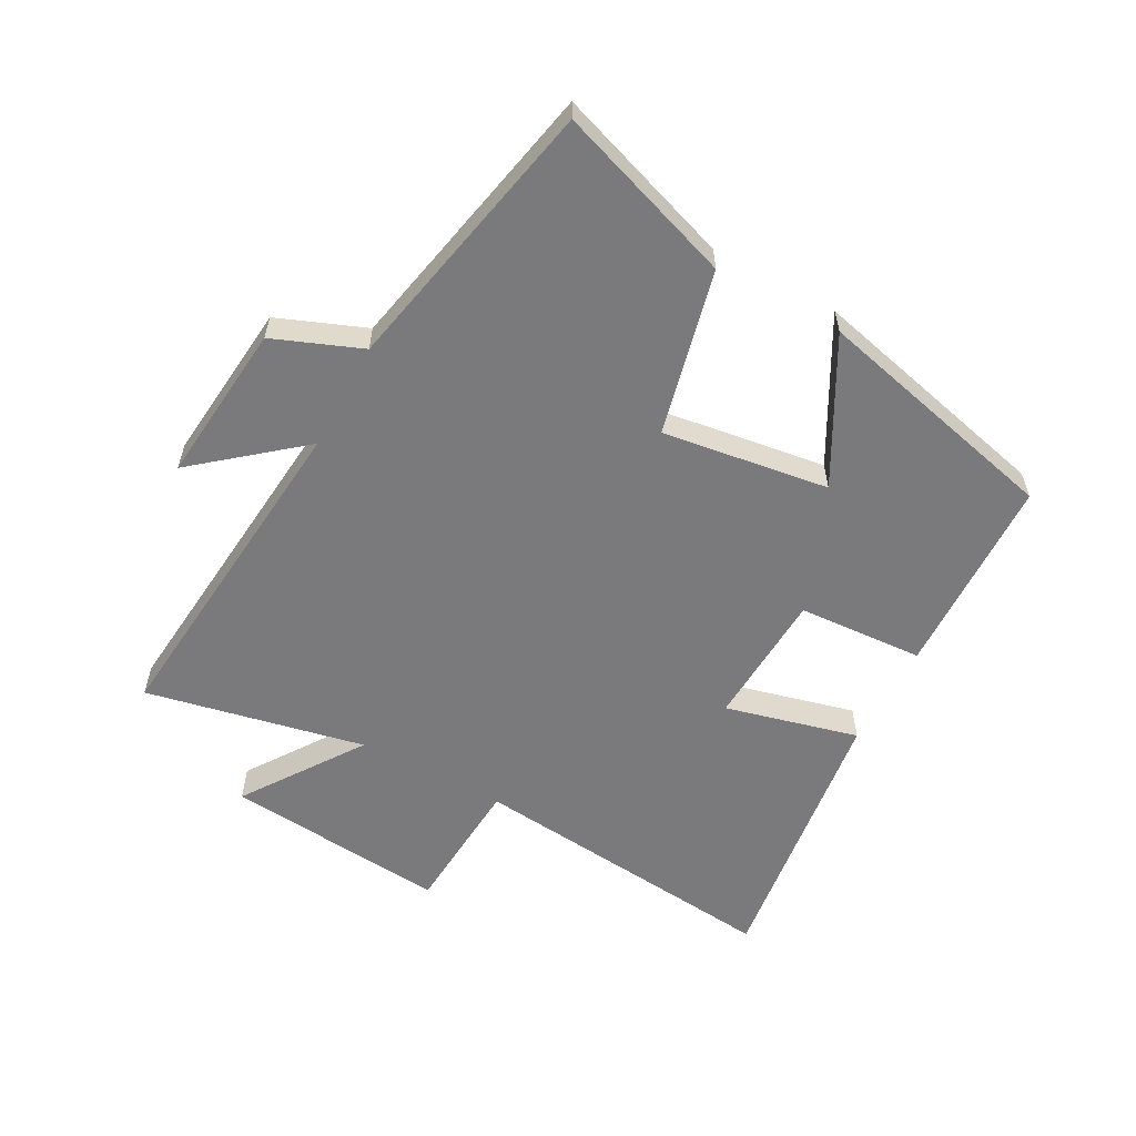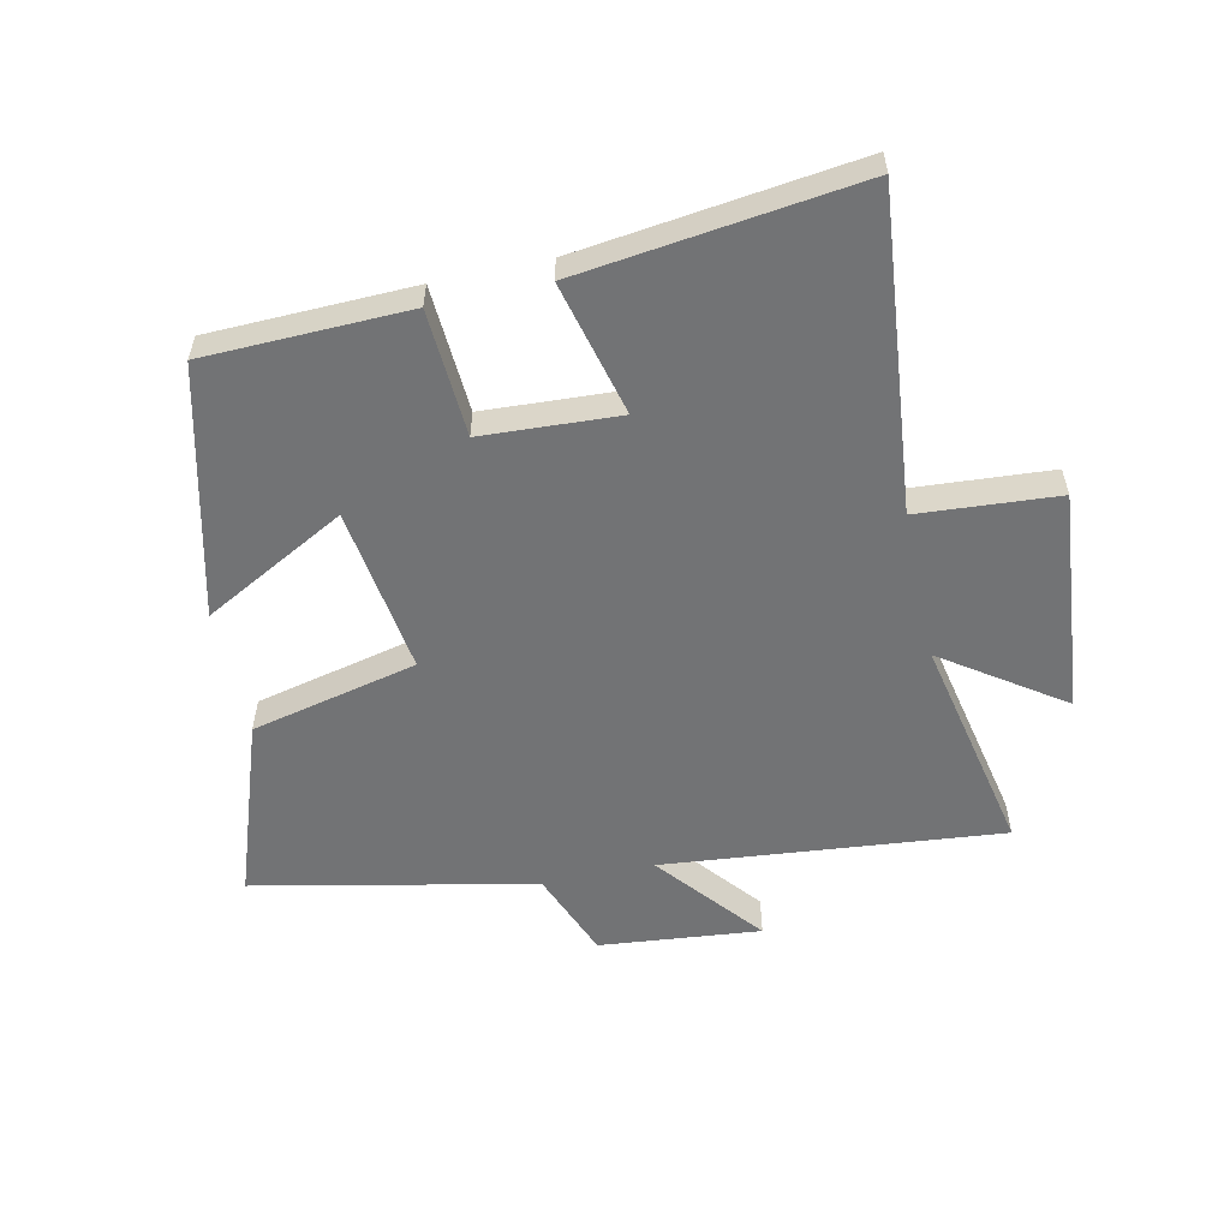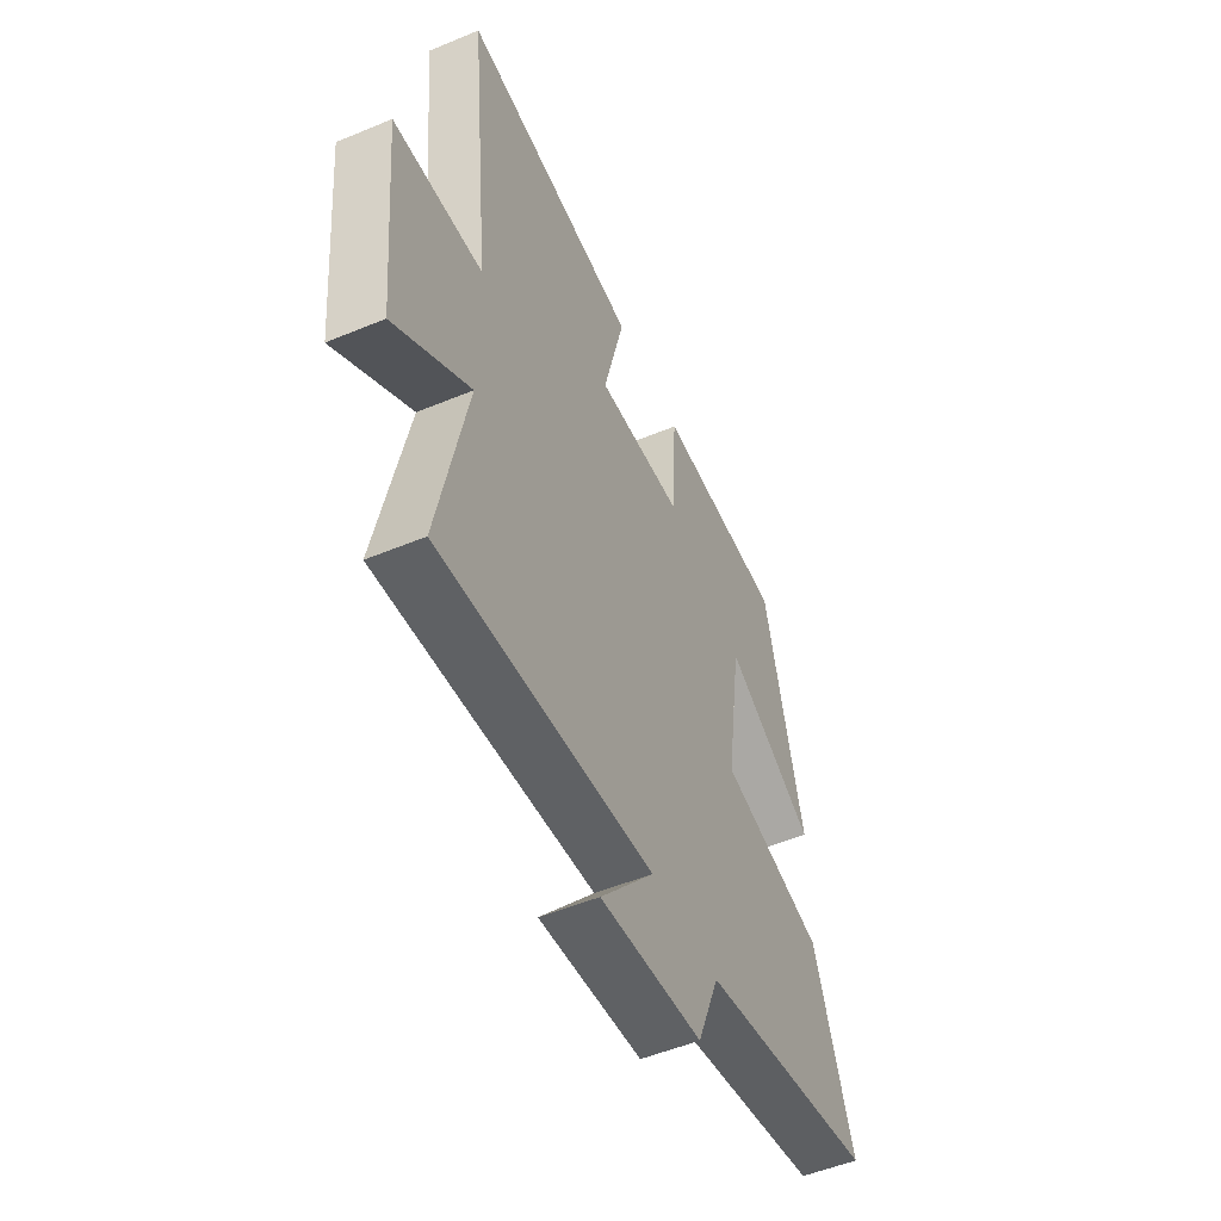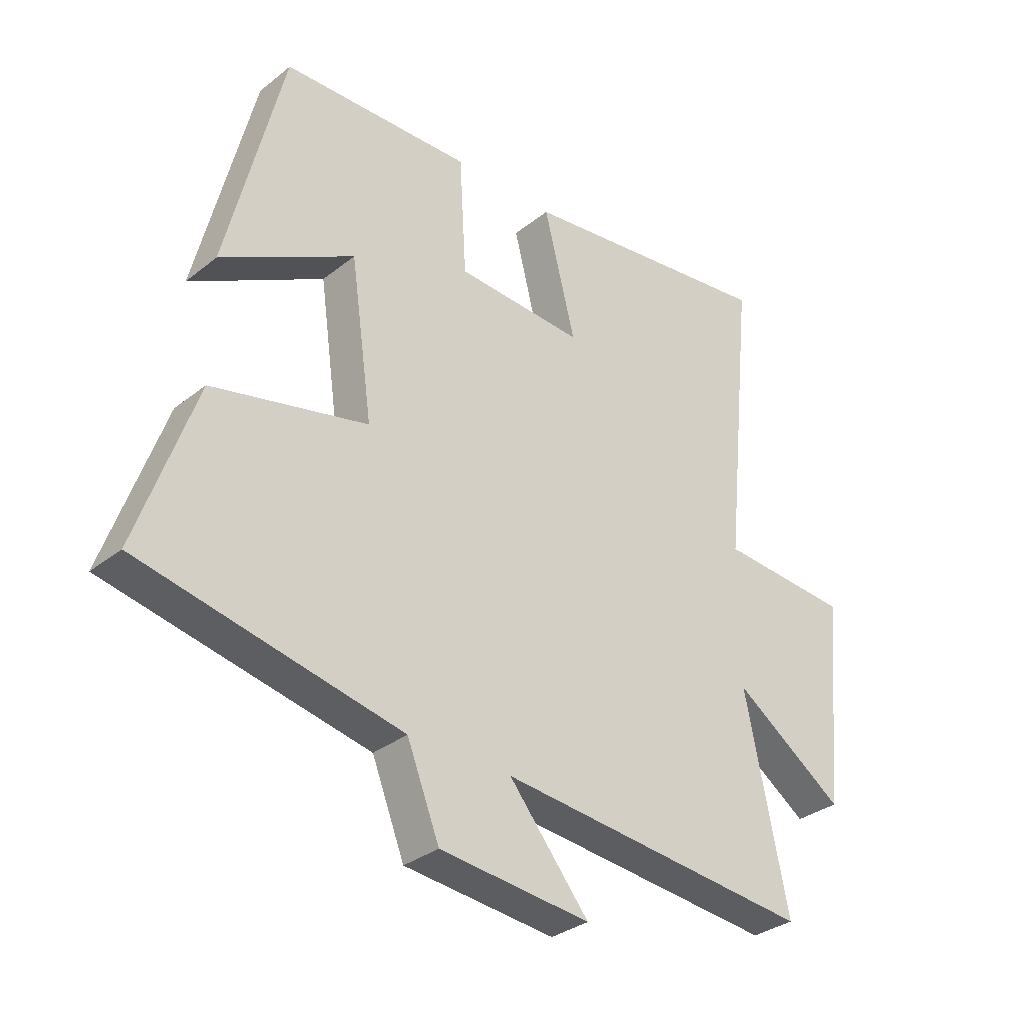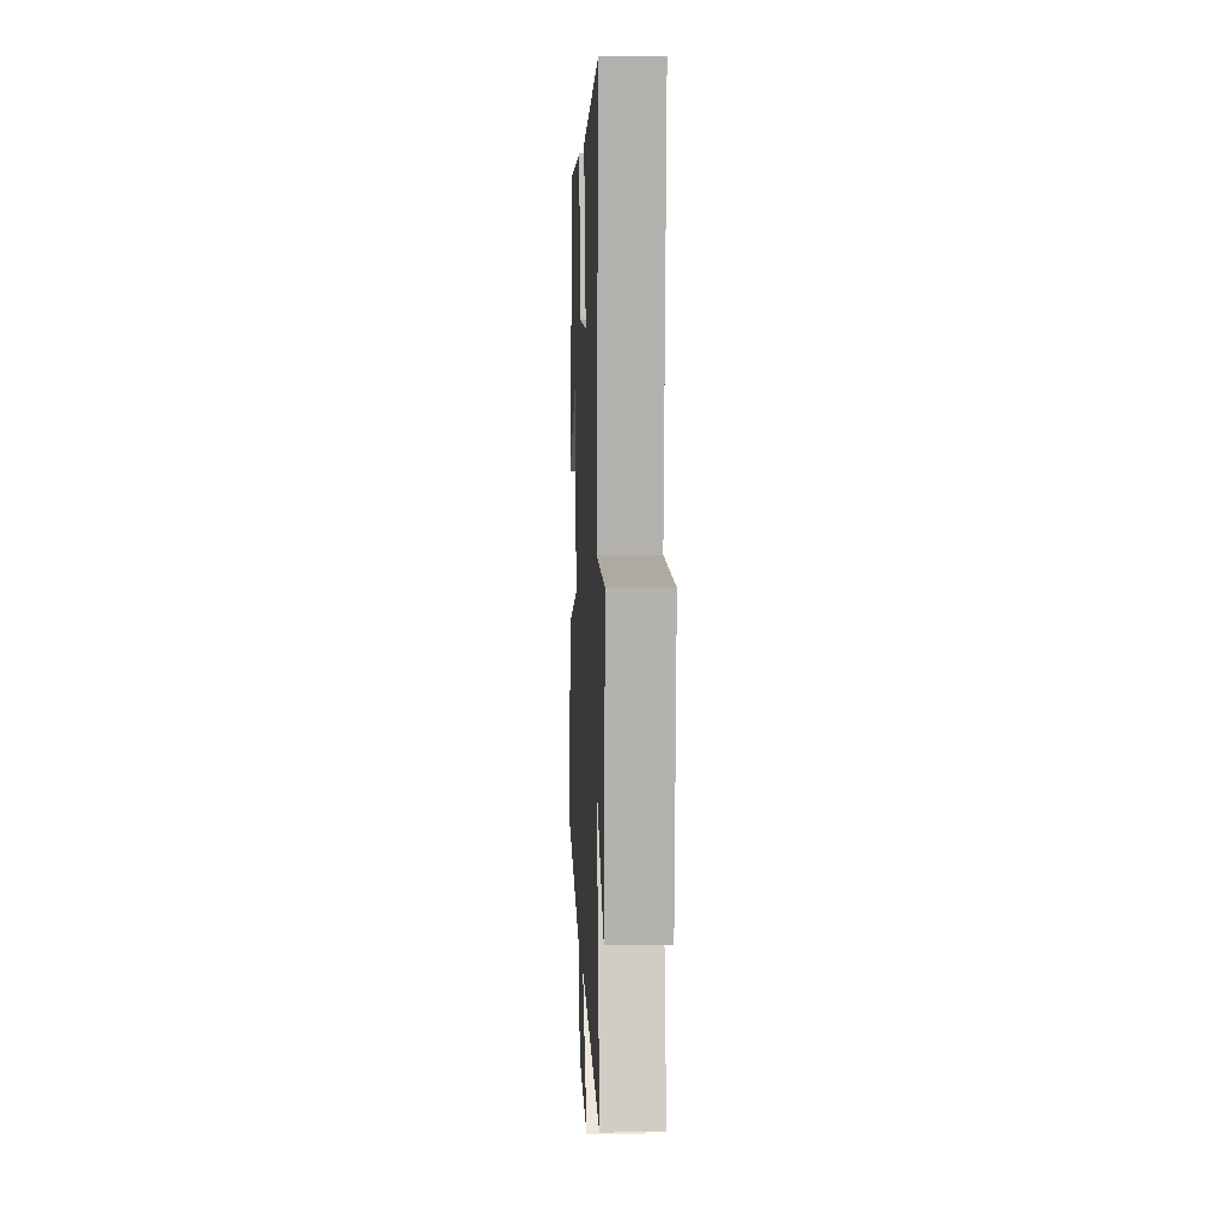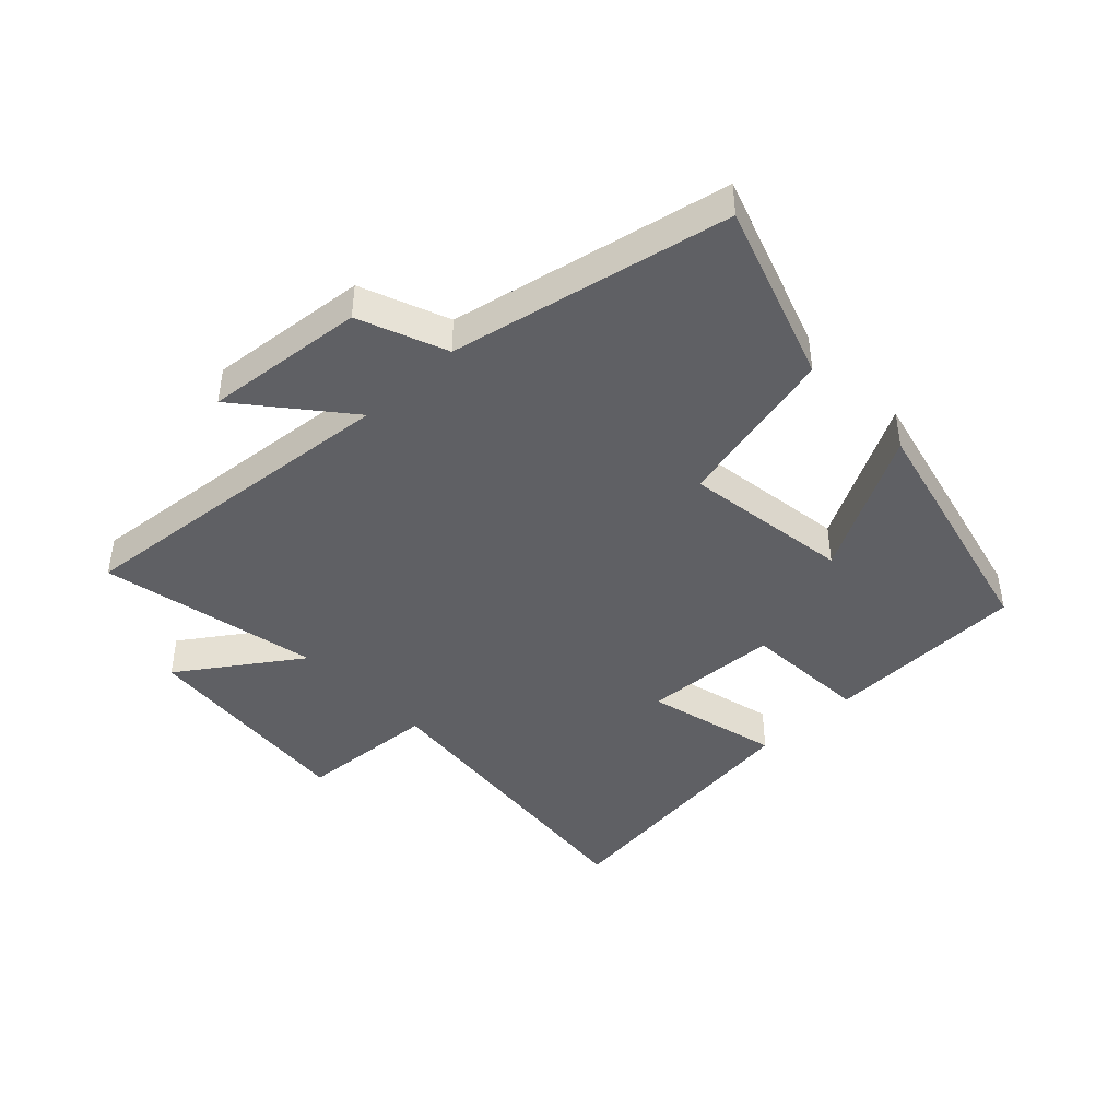
<metadata>
{"format":"obj","ext":"obj","renderer":"f3d","projection":"perspective","resolution":1024,"background":"white","views":[{"elev":-58.2,"azim":-118.3,"up":"+Y"},{"elev":-55.8,"azim":12.3,"up":"+Y"},{"elev":-52.0,"azim":114.2,"up":"+Z"},{"elev":-32.3,"azim":-42.2,"up":"+Z"},{"elev":5.3,"azim":87.6,"up":"+Z"},{"elev":-43.4,"azim":-136.3,"up":"+Y"}]}
</metadata>
<code>
v 0.552 0.07 0.557
v 0.5 0.07 0.046
v 0.725 0.07 0.03
v 0.691 0.07 -0.33
v 0.5 0.07 -0.198
v 0.573 0.07 -0.553
v 0.028 0.07 -0.5
v 0.166 0.07 -0.668
v -0.094 0.07 -0.642
v -0.15 0.07 -0.5
v -0.6 0.07 -0.406
v -0.5 0.07 -0.118
v -0.232 0.07 -0.056
v -0.27 0.07 0.214
v -0.5 0.07 0.09
v -0.402 0.07 0.491
v -0.075 0.07 0.5
v -0.063 0.07 0.296
v 0.157 0.07 0.284
v 0.103 0.07 0.5
v 0.552 0 0.557
v 0.5 0 0.046
v 0.725 0 0.03
v 0.691 0 -0.33
v 0.5 0 -0.198
v 0.573 0 -0.553
v 0.028 0 -0.5
v 0.166 0 -0.668
v -0.094 0 -0.642
v -0.15 0 -0.5
v -0.6 0 -0.406
v -0.5 0 -0.118
v -0.232 0 -0.056
v -0.27 0 0.214
v -0.5 0 0.09
v -0.402 0 0.491
v -0.075 0 0.5
v -0.063 0 0.296
v 0.157 0 0.284
v 0.103 0 0.5
f 19 20 1 2
f 18 19 2
f 16 17 18
f 14 15 16
f 14 16 18
f 13 14 18 2
f 13 2 3
f 12 13 3
f 11 12 3
f 10 11 3
f 7 8 9 10
f 5 6 7
f 5 7 10 3
f 3 4 5
f 22 21 40 39
f 22 39 38
f 38 37 36
f 36 35 34
f 38 36 34
f 22 38 34 33
f 23 22 33
f 23 33 32
f 23 32 31
f 23 31 30
f 30 29 28 27
f 27 26 25
f 23 30 27 25
f 25 24 23
f 1 21 22 2
f 2 22 23 3
f 3 23 24 4
f 4 24 25 5
f 5 25 26 6
f 6 26 27 7
f 7 27 28 8
f 8 28 29 9
f 9 29 30 10
f 10 30 31 11
f 11 31 32 12
f 12 32 33 13
f 13 33 34 14
f 14 34 35 15
f 15 35 36 16
f 16 36 37 17
f 17 37 38 18
f 18 38 39 19
f 19 39 40 20
f 20 40 21 1

</code>
